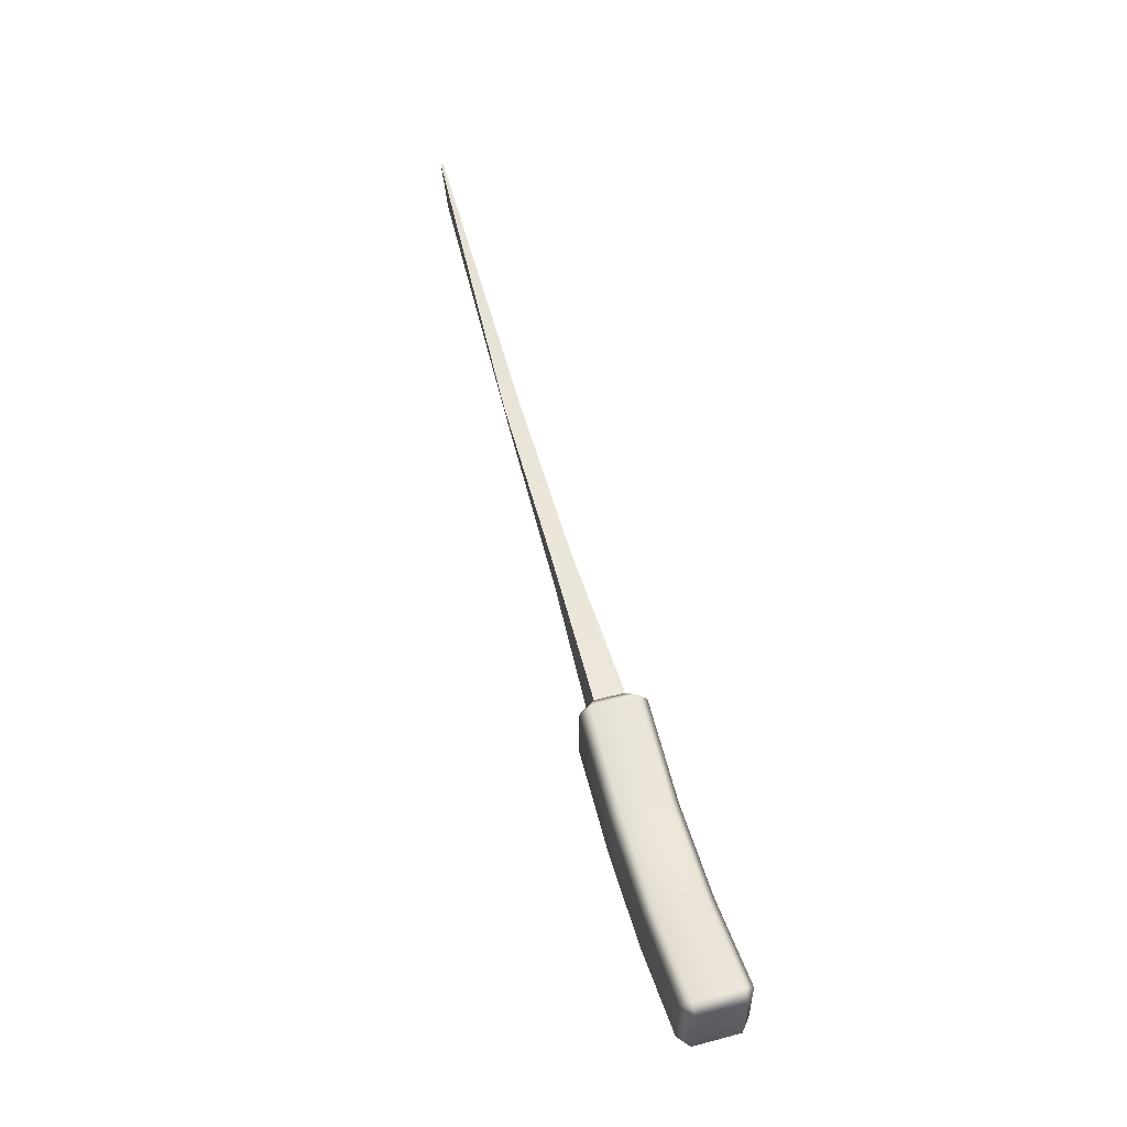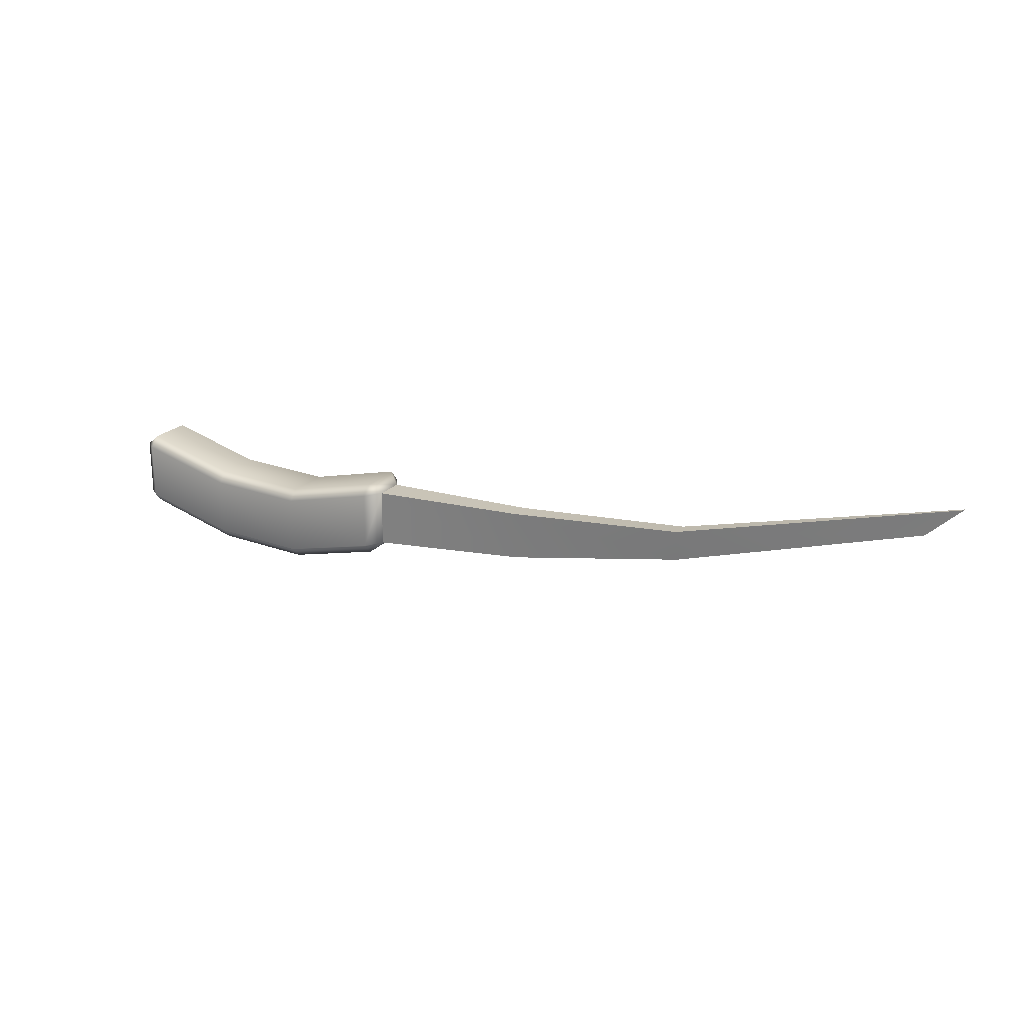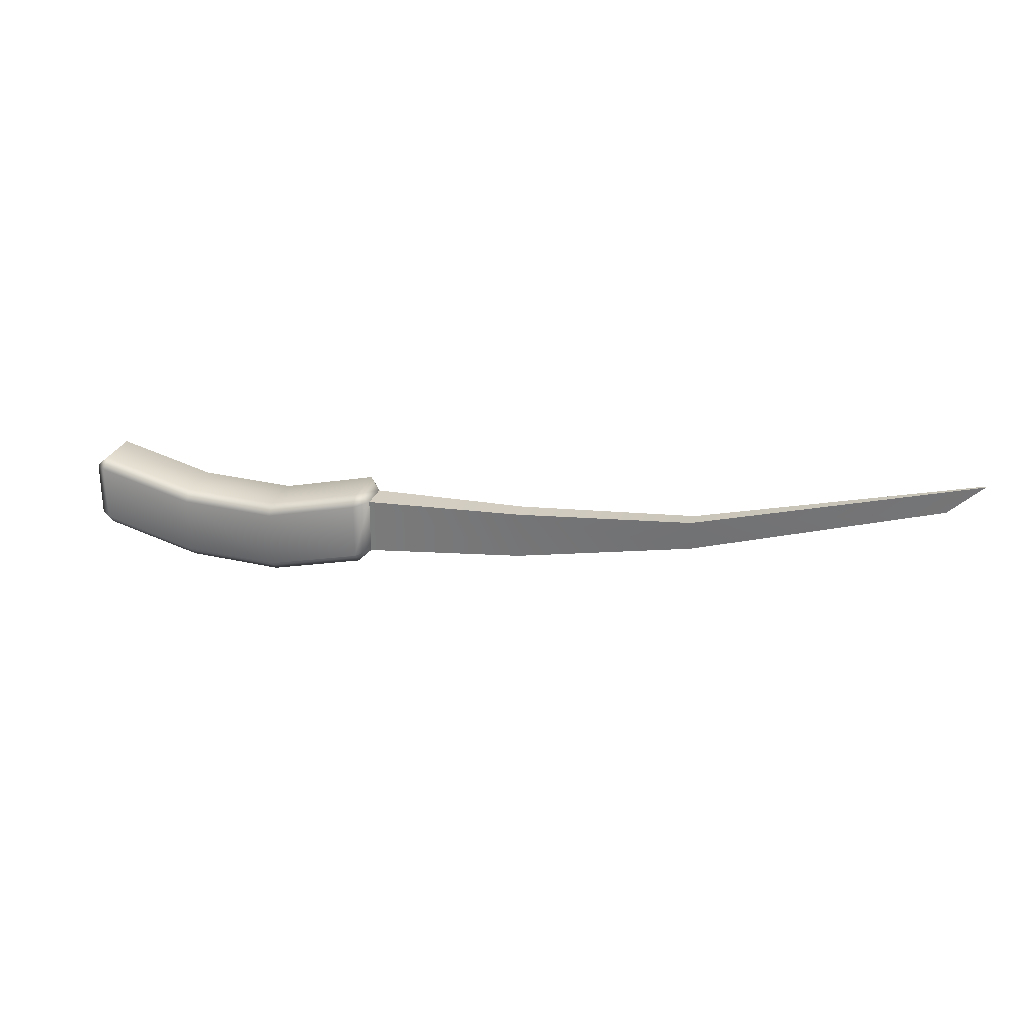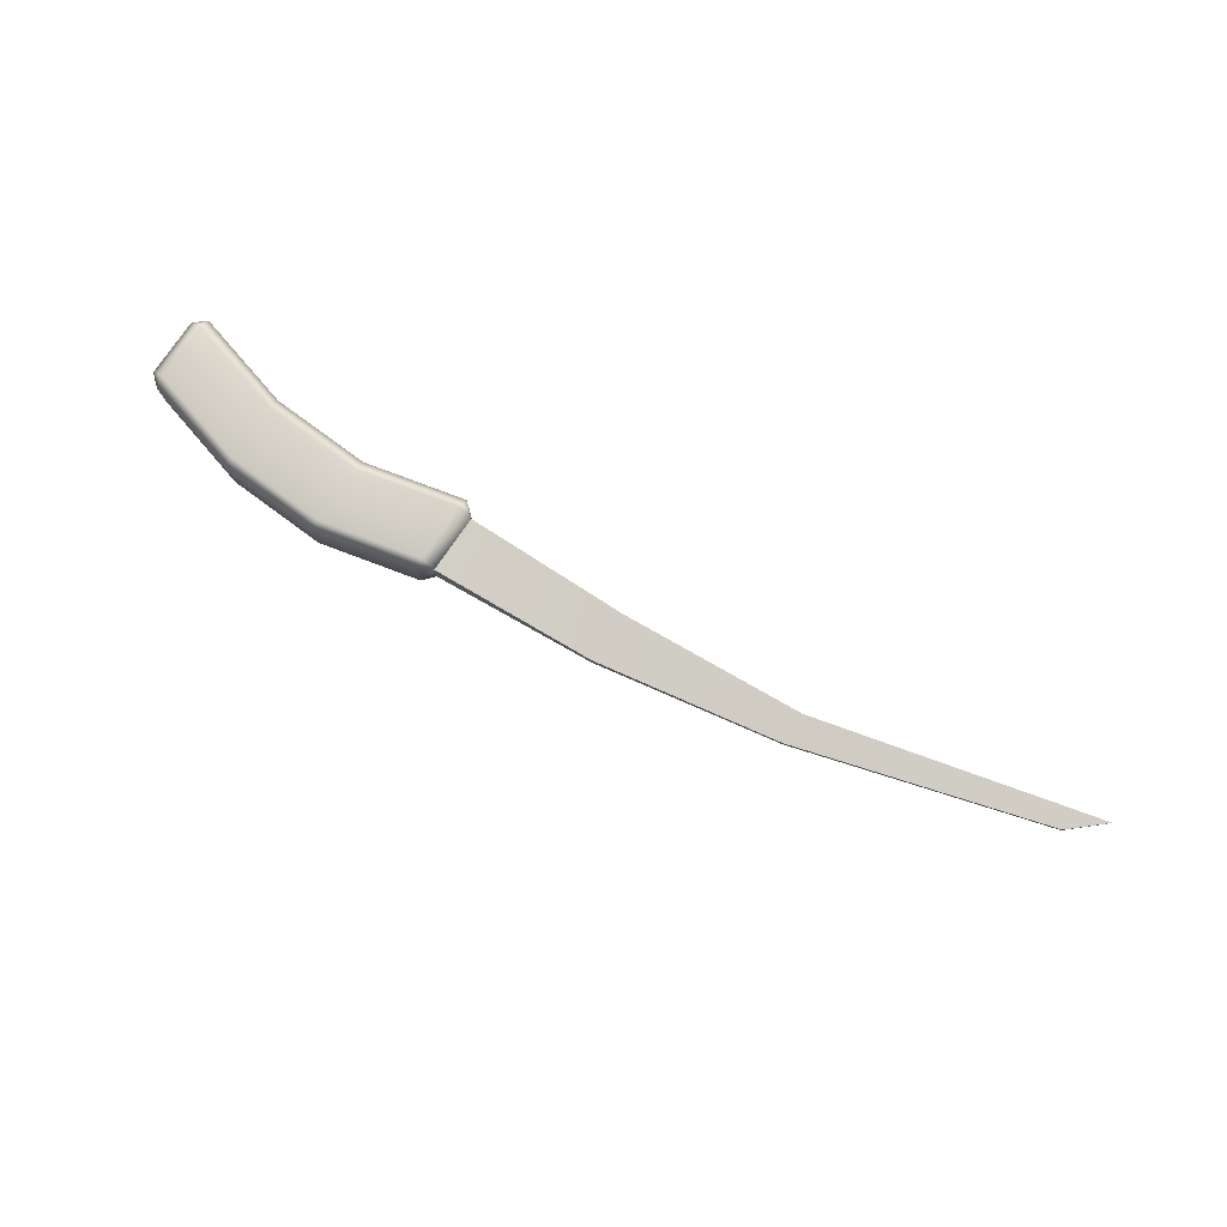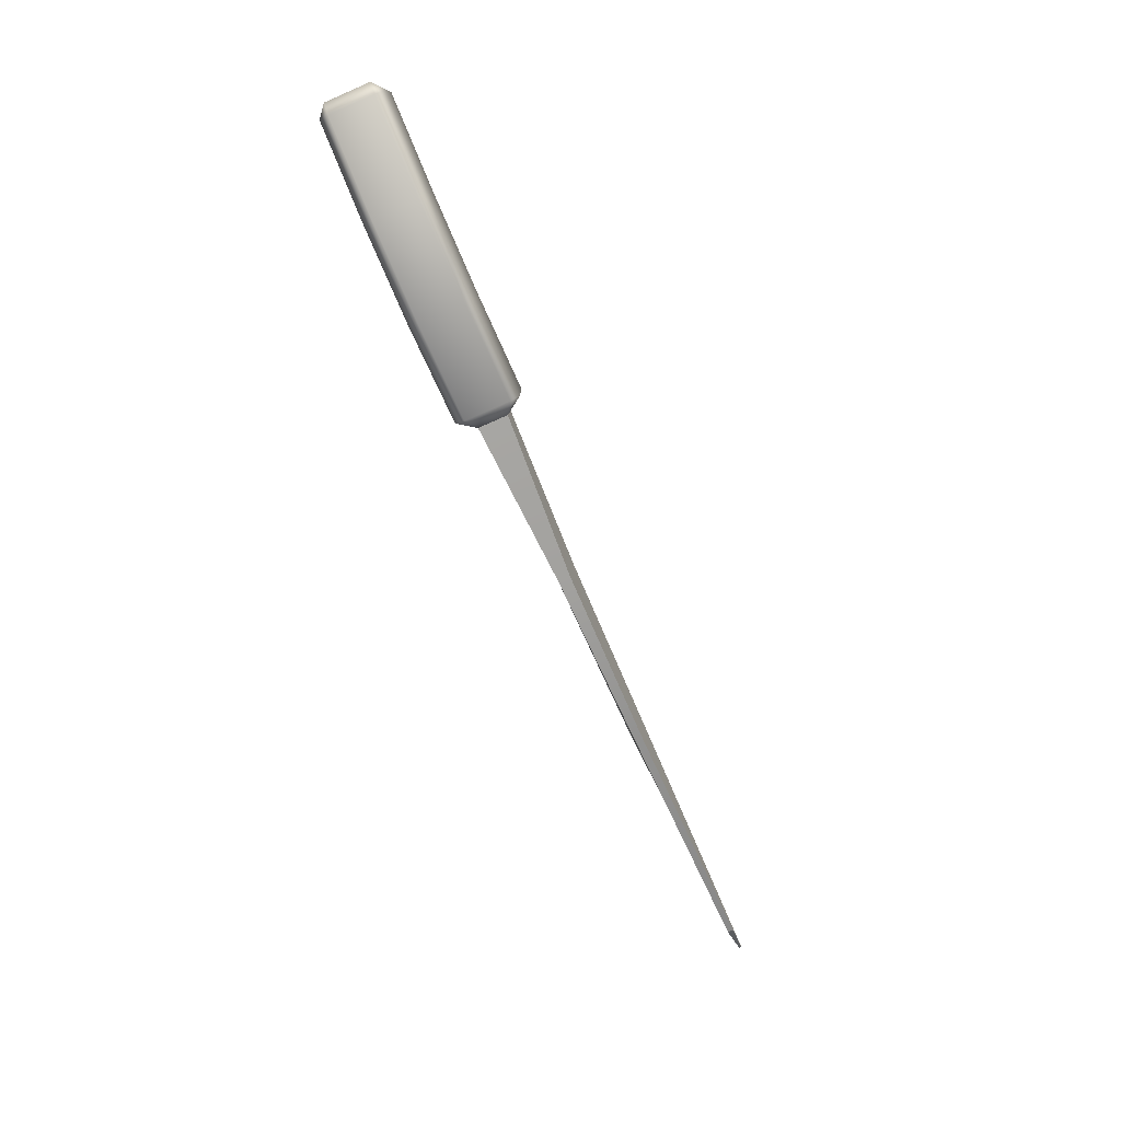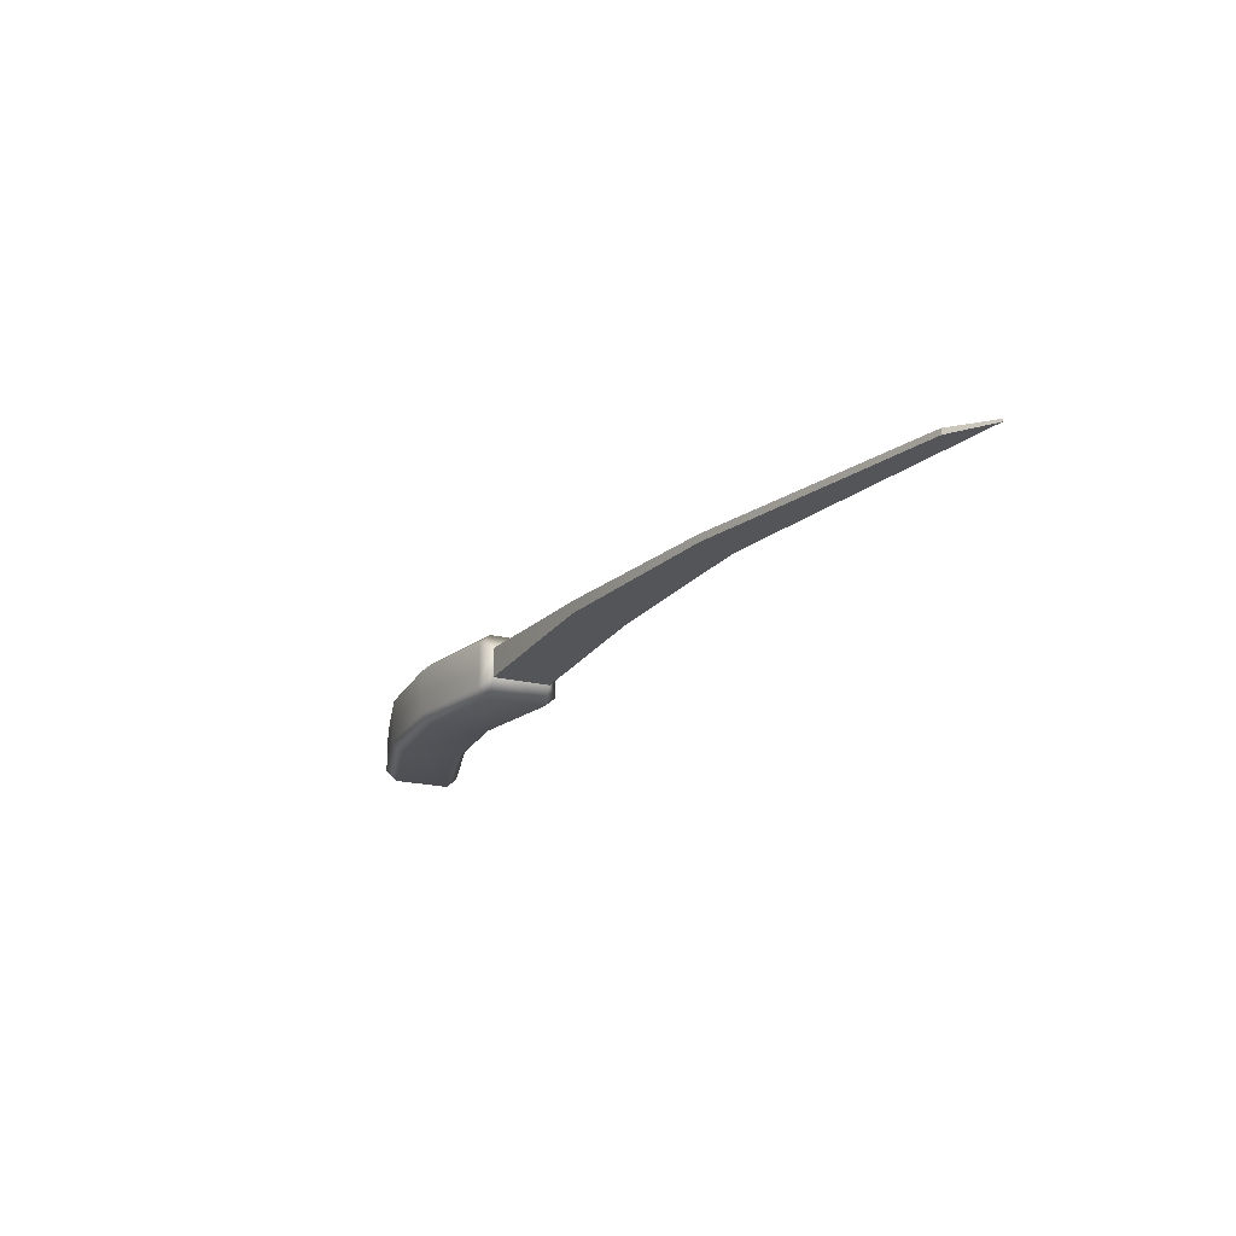
<metadata>
{"format":"obj","ext":"obj","renderer":"f3d","projection":"perspective","resolution":1024,"background":"white","views":[{"elev":52.6,"azim":-105.7,"up":"+Y"},{"elev":21.9,"azim":30.1,"up":"+Y"},{"elev":26.6,"azim":17.4,"up":"+Y"},{"elev":79.0,"azim":34.8,"up":"+Z"},{"elev":-78.6,"azim":-66.5,"up":"+Y"},{"elev":-21.3,"azim":66.4,"up":"+Z"}]}
</metadata>
<code>
g default
v -0.2919 -0.02424 0.04479
v -0.2919 -0.002982 0.06398
v -0.3156 -0.002982 0.04479
v 0.3156 -0.00837 0.02942
v 0.2919 -0.00837 0.06398
v 0.2919 -0.02962 0.04479
v -0.3156 0.1113 0.04479
v -0.2919 0.1113 0.06398
v -0.2919 0.1325 0.04479
v 0.2919 0.1271 0.04479
v 0.2919 0.1059 0.06398
v 0.3156 0.1059 0.02942
v -0.3156 0.1113 -0.04479
v -0.2919 0.1325 -0.04479
v -0.2919 0.1113 -0.06398
v 0.2919 0.1059 -0.06398
v 0.2919 0.1271 -0.04479
v 0.3156 0.1059 -0.02942
v -0.3156 -0.002982 -0.04479
v -0.2919 -0.002982 -0.06398
v -0.2919 -0.02424 -0.04479
v 0.2919 -0.02962 -0.04479
v 0.2919 -0.00837 -0.06398
v 0.3156 -0.00837 -0.02942
v 0.0973 0.0566 0.06398
v 0.0973 0.07786 0.04479
v 0.0973 0.07786 -0.04479
v 0.0973 0.0566 -0.06398
v 0.0973 -0.05766 -0.06398
v 0.0973 -0.07892 -0.04479
v 0.0973 -0.07892 0.04479
v 0.0973 -0.05766 0.06398
v -0.0973 0.06171 0.06398
v -0.0973 0.08296 0.04479
v -0.0973 0.08296 -0.04479
v -0.0973 0.06171 -0.06398
v -0.0973 -0.05255 -0.06398
v -0.0973 -0.07381 -0.04479
v -0.0973 -0.07381 0.04479
v -0.0973 -0.05255 0.06398
v 1.492 0.2456 -0.005565
v 1.492 0.2456 0.005565
v 1.559 0.3073 -0.002454
v 1.559 0.3073 0.002454
v 1.002 0.09172 0.007374
v 1.002 0.1541 0.01611
v 1.002 0.1541 -0.01611
v 1.002 0.09172 -0.007374
v 0.639 0.01994 0.01193
v 0.639 0.1201 0.01949
v 0.639 0.1201 -0.01949
v 0.639 0.01994 -0.01193
g pCube18
f 1 3 19 21
f 2 1 39 40
f 3 2 8 7
f 4 6 22 24
f 5 4 12 11
f 7 9 14 13
f 9 8 33 34
f 10 12 18 17
f 13 15 20 19
f 15 14 35 36
f 16 18 24 23
f 21 20 37 38
f 2 40 33 8
f 9 34 35 14
f 15 36 37 20
f 21 38 39 1
f 42 41 43 44
f 19 3 7 13
f 1 2 3
f 4 5 6
f 7 8 9
f 10 11 12
f 13 14 15
f 16 17 18
f 19 20 21
f 22 23 24
f 26 25 11 10
f 27 26 10 17
f 28 27 17 16
f 29 28 16 23
f 30 29 23 22
f 31 30 22 6
f 32 31 6 5
f 25 32 5 11
f 34 33 25 26
f 35 34 26 27
f 36 35 27 28
f 37 36 28 29
f 38 37 29 30
f 39 38 30 31
f 40 39 31 32
f 33 40 32 25
f 4 24 52 49
f 24 18 51 52
f 18 12 50 51
f 12 4 49 50
f 46 45 42 44
f 47 46 44 43
f 48 47 43 41
f 45 48 41 42
f 50 49 45 46
f 51 50 46 47
f 52 51 47 48
f 49 52 48 45

</code>
